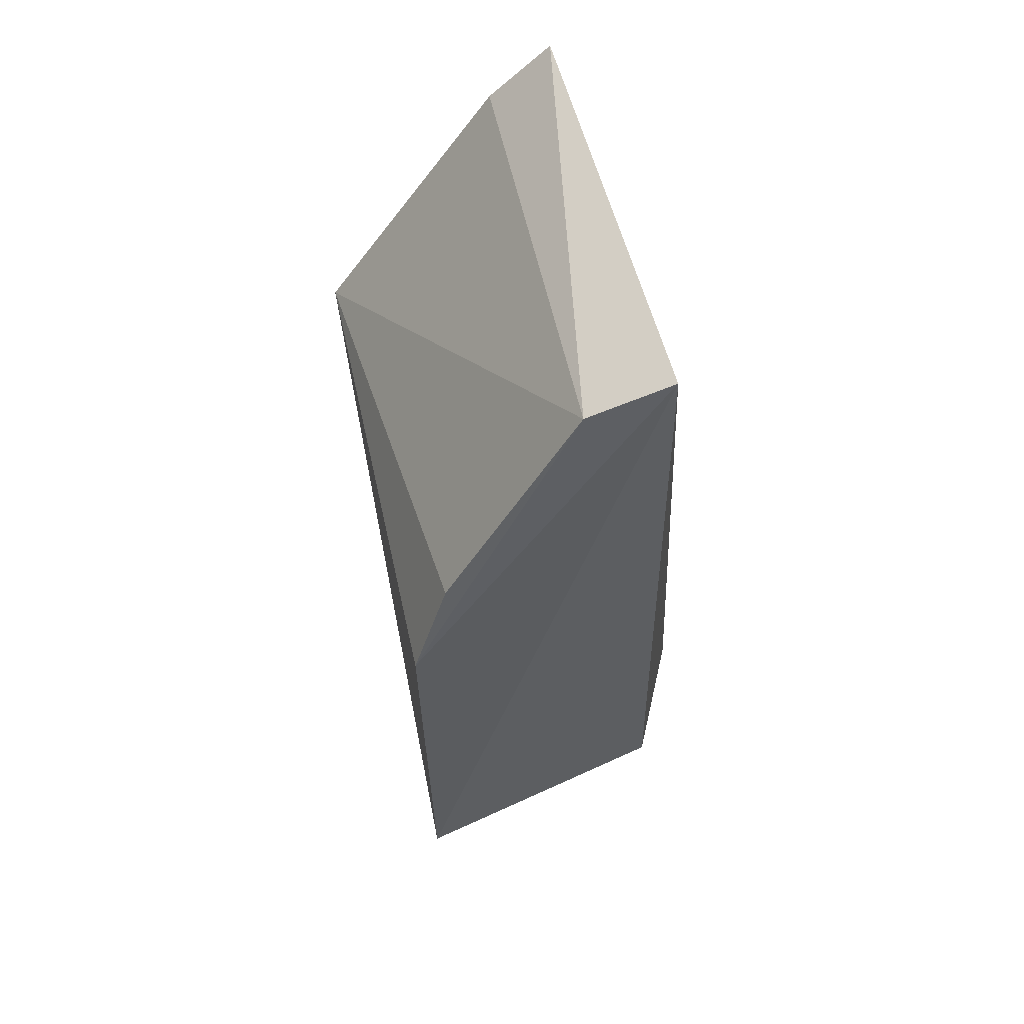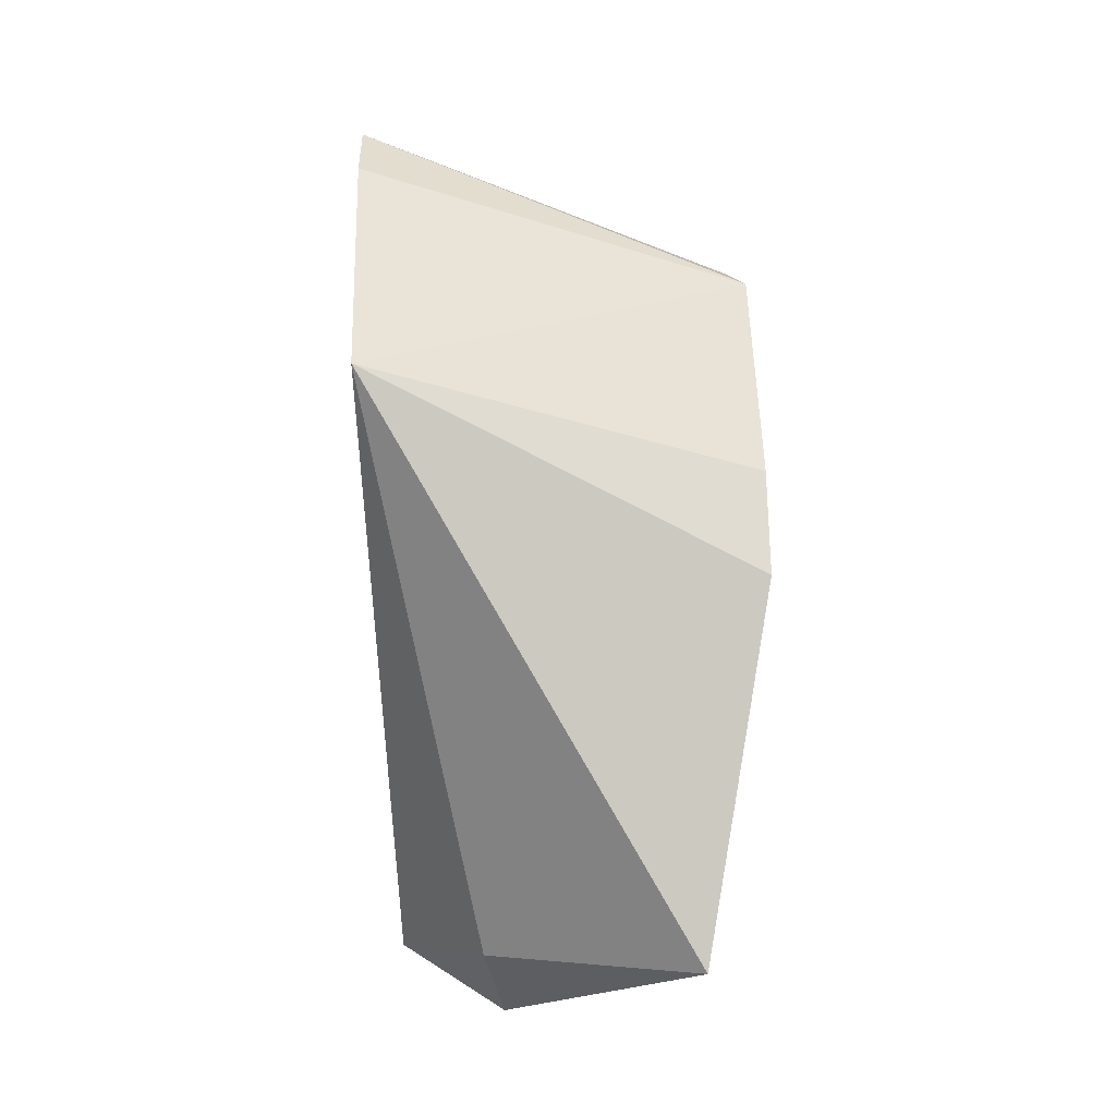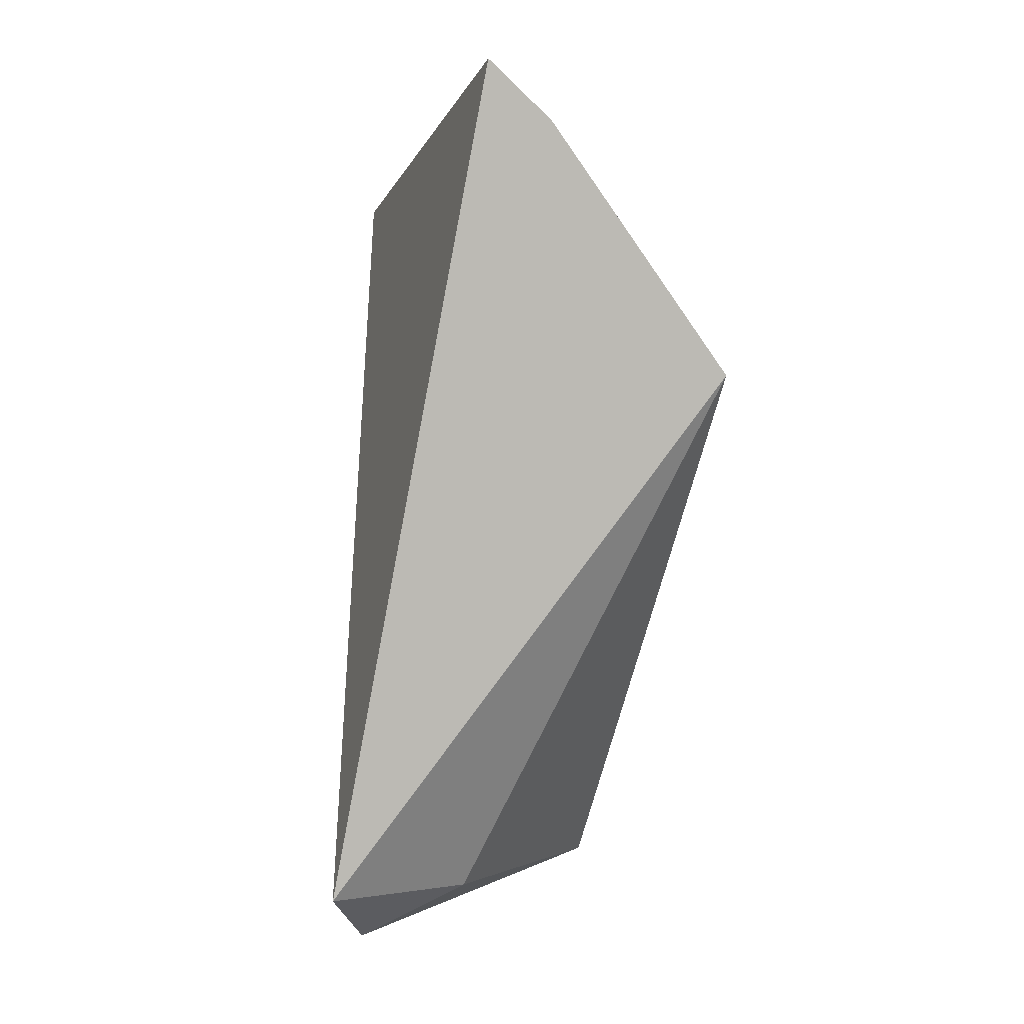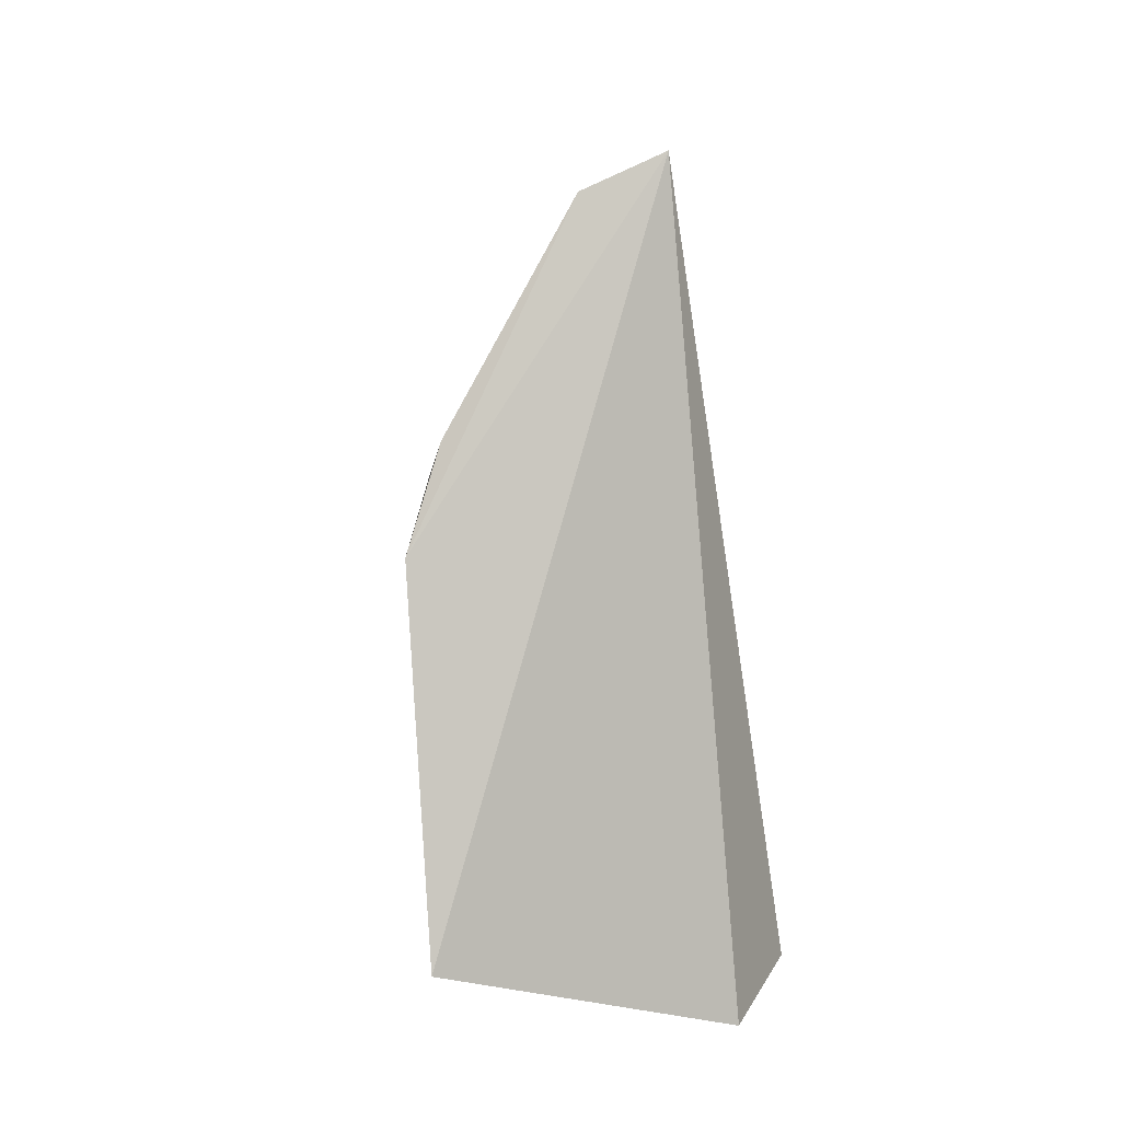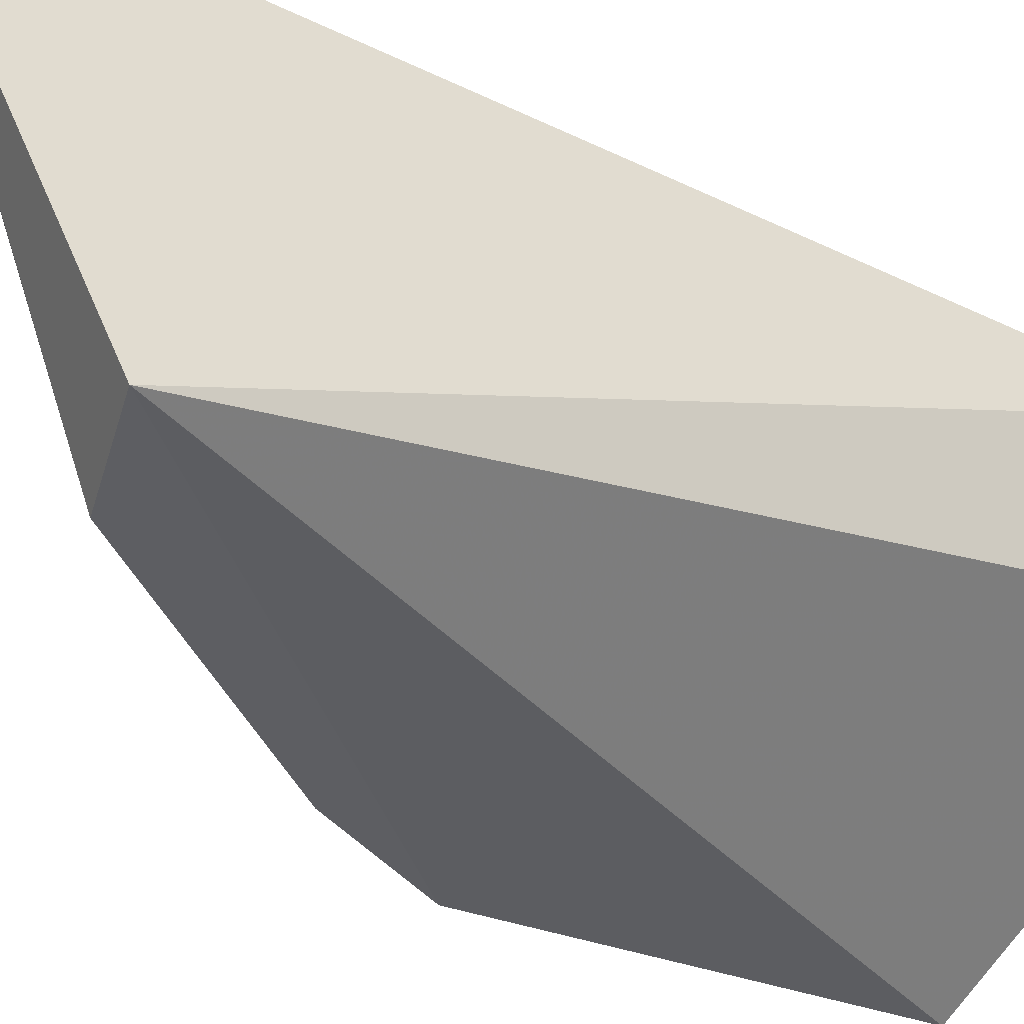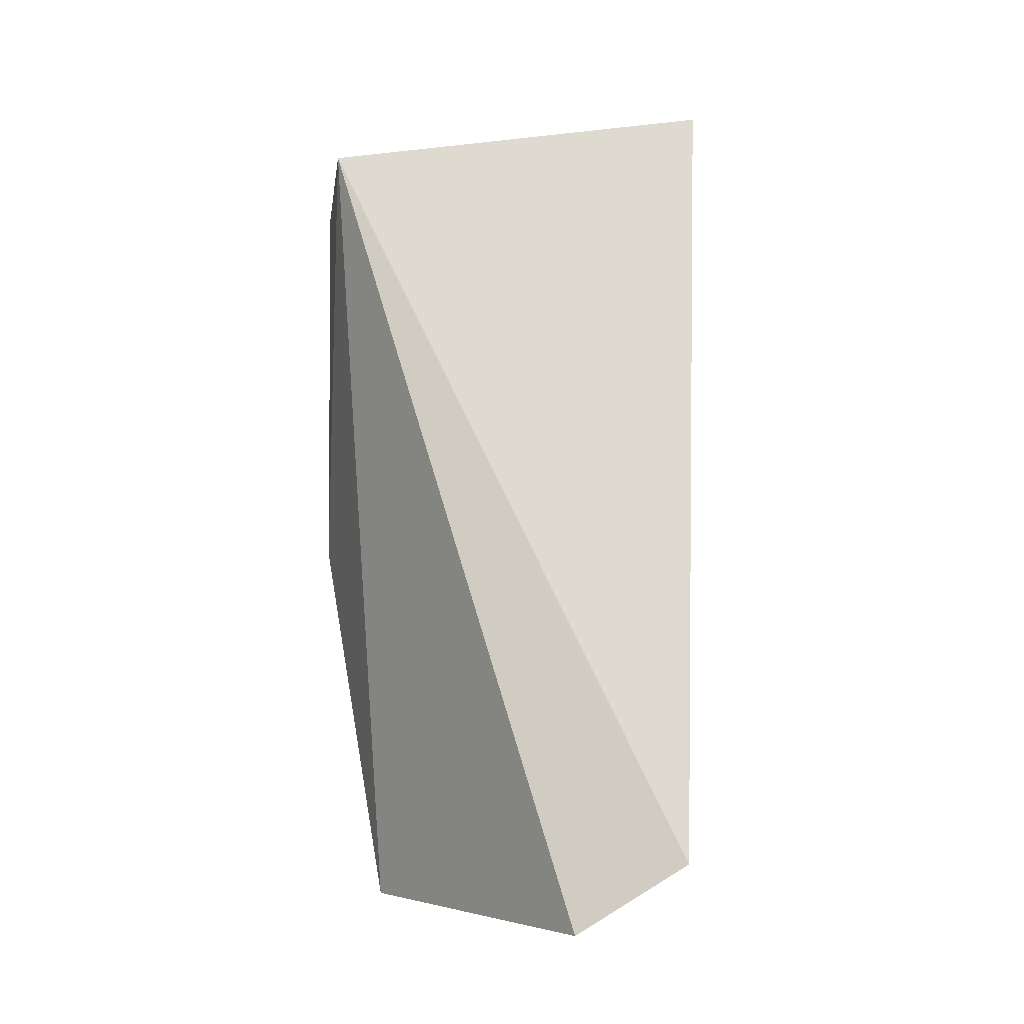
<metadata>
{"format":"obj","ext":"obj","renderer":"f3d","projection":"perspective","resolution":1024,"background":"white","views":[{"elev":43.2,"azim":179.5,"up":"+Y"},{"elev":-8.9,"azim":85.8,"up":"+Y"},{"elev":3.6,"azim":-4.8,"up":"+Y"},{"elev":-10.6,"azim":-167.3,"up":"+Y"},{"elev":-39.8,"azim":-128.8,"up":"+Z"},{"elev":-13.1,"azim":-95.8,"up":"+Y"}]}
</metadata>
<code>
v 0.06364 -0.02366 -0.4681
v 0.09651 -0.01753 -0.4909
v 0.1101 0.05351 -0.4475
v 0.07981 0.09289 -0.4477
v 0.0661 0.07858 -0.4992
v 0.05981 -0.01509 -0.4544
v 0.09792 0.03077 -0.4991
v 0.07689 0.07404 -0.5
v 0.08771 0.08533 -0.4474
v 0.07756 -0.01591 -0.4647
v 0.09362 0.04468 -0.4994
f 5 2 1
f 6 5 1
f 6 4 5
f 7 3 2
f 7 2 5
f 8 5 4
f 8 7 5
f 9 6 3
f 9 4 6
f 9 8 4
f 9 3 8
f 10 6 1
f 10 1 2
f 10 2 3
f 10 3 6
f 11 8 3
f 11 3 7
f 11 7 8

</code>
